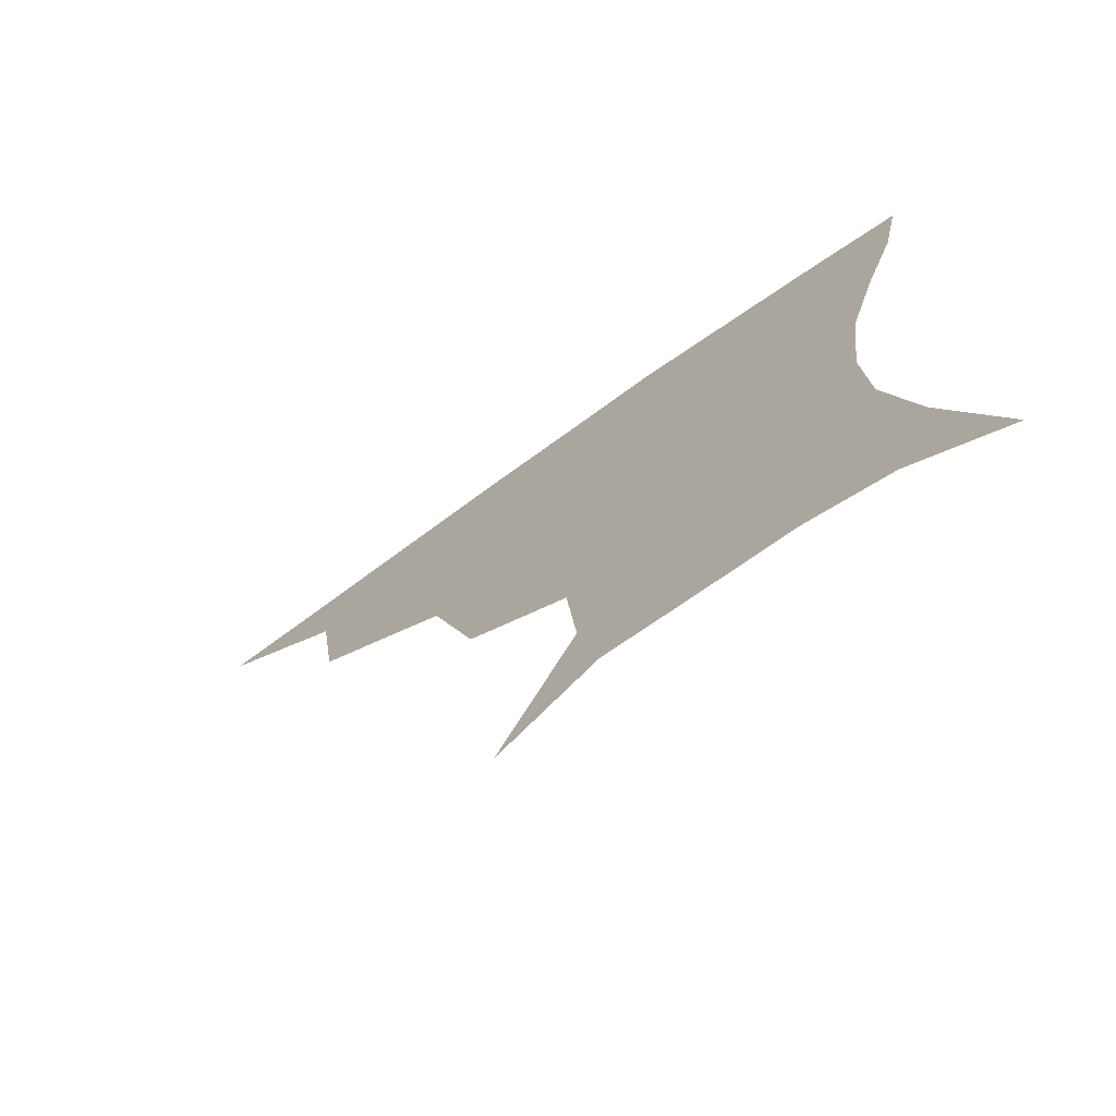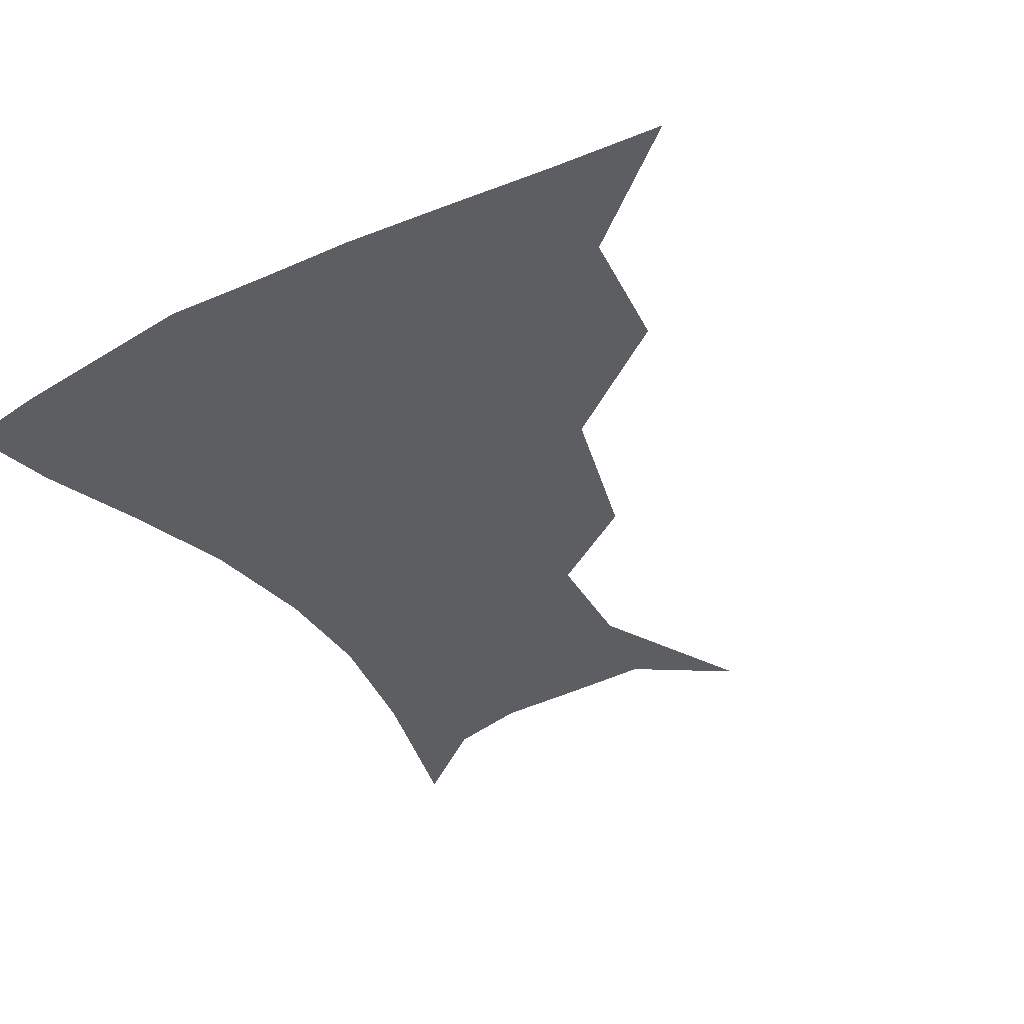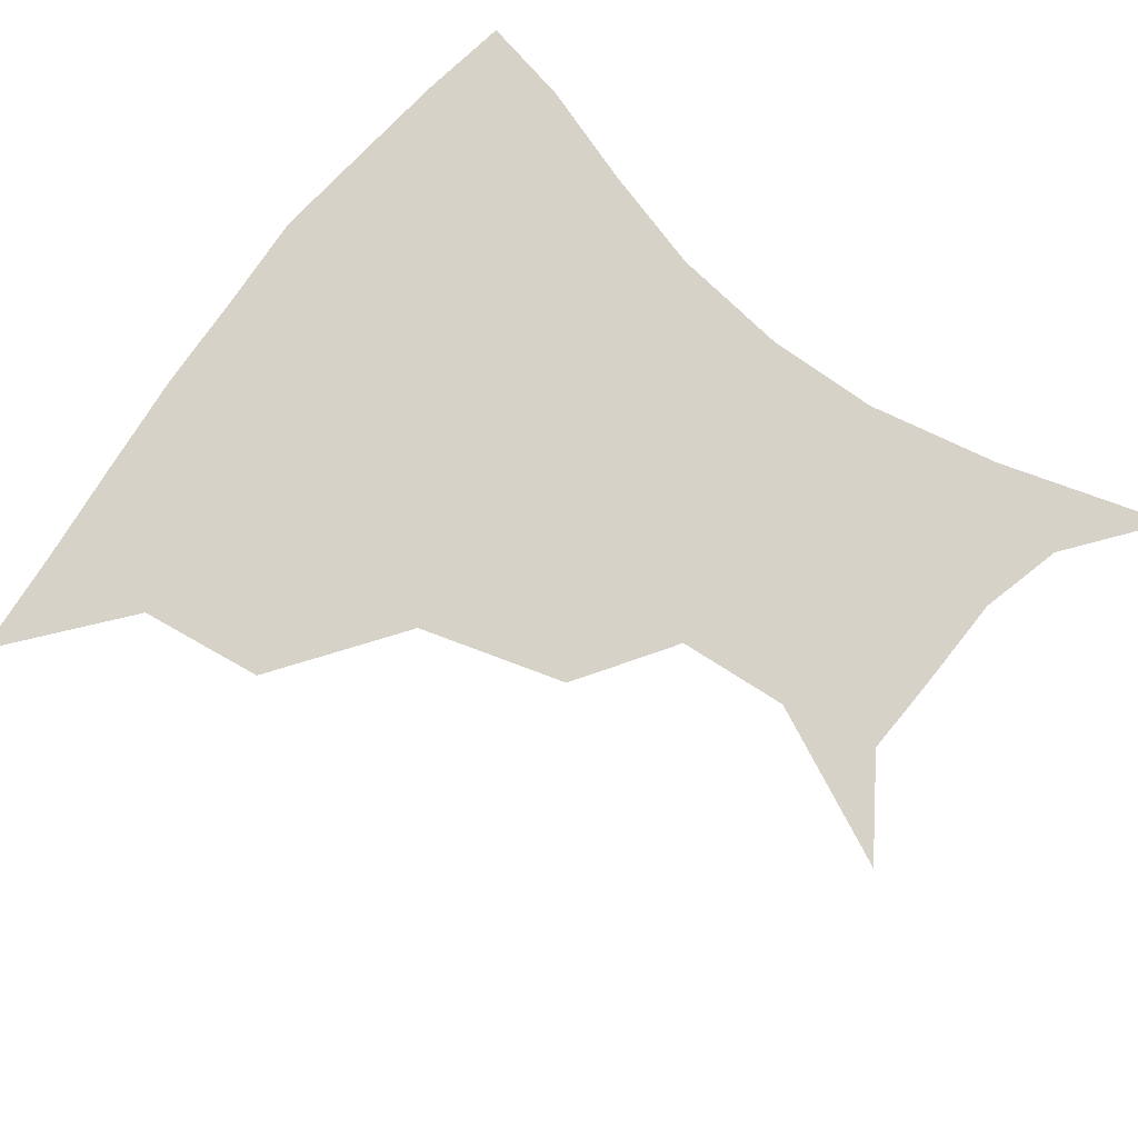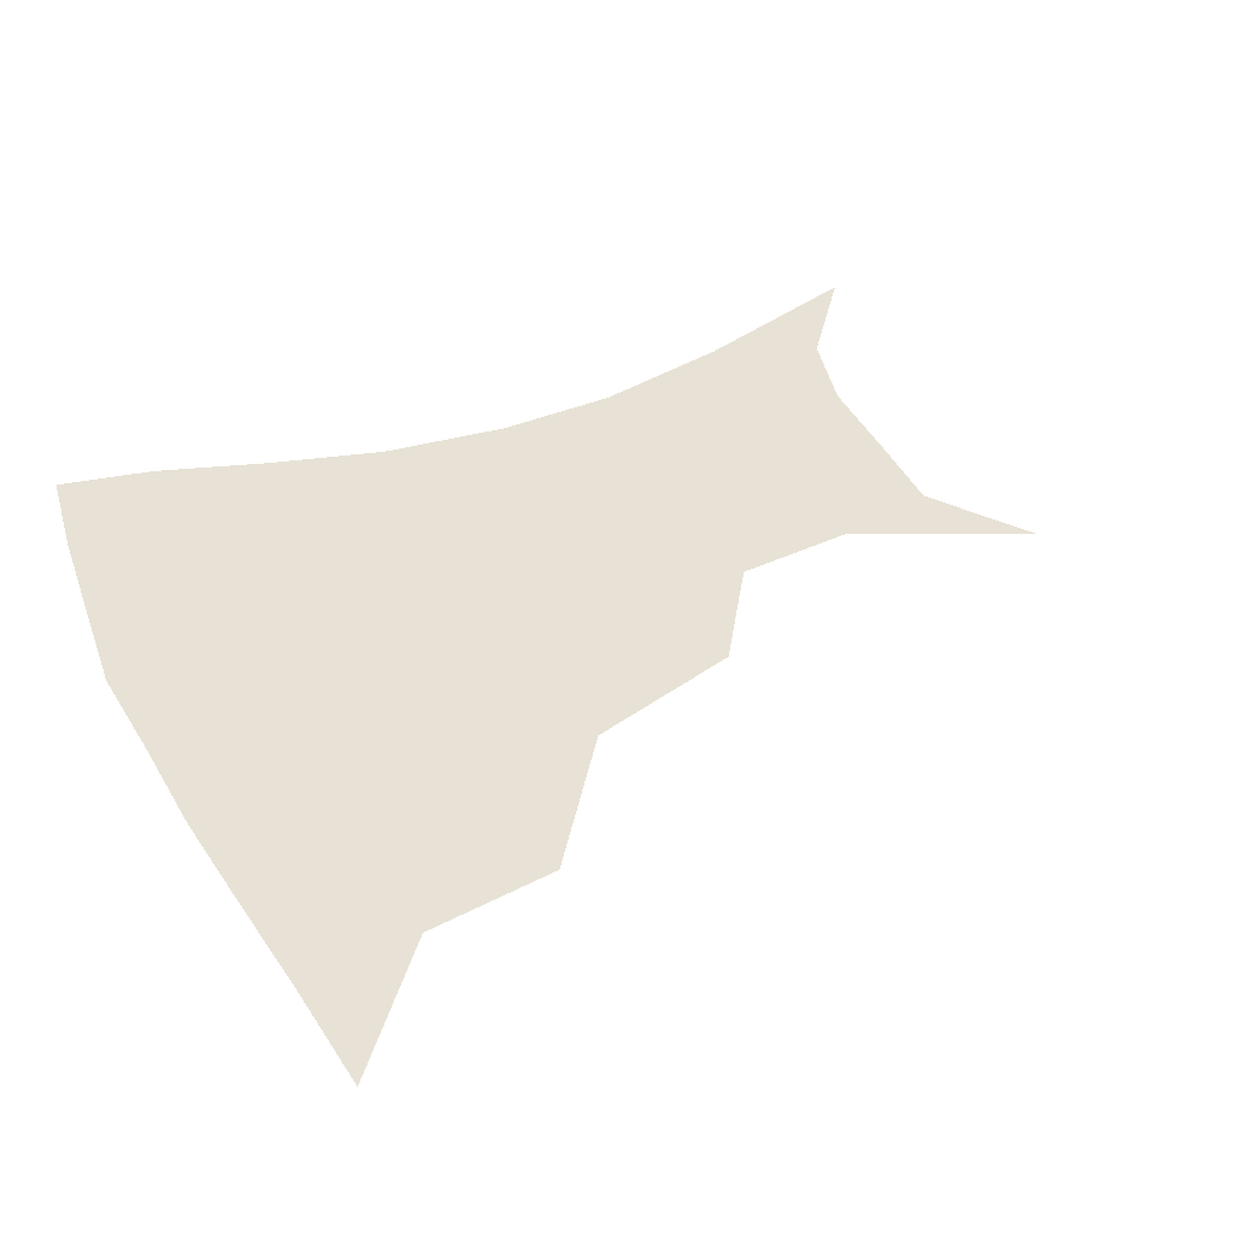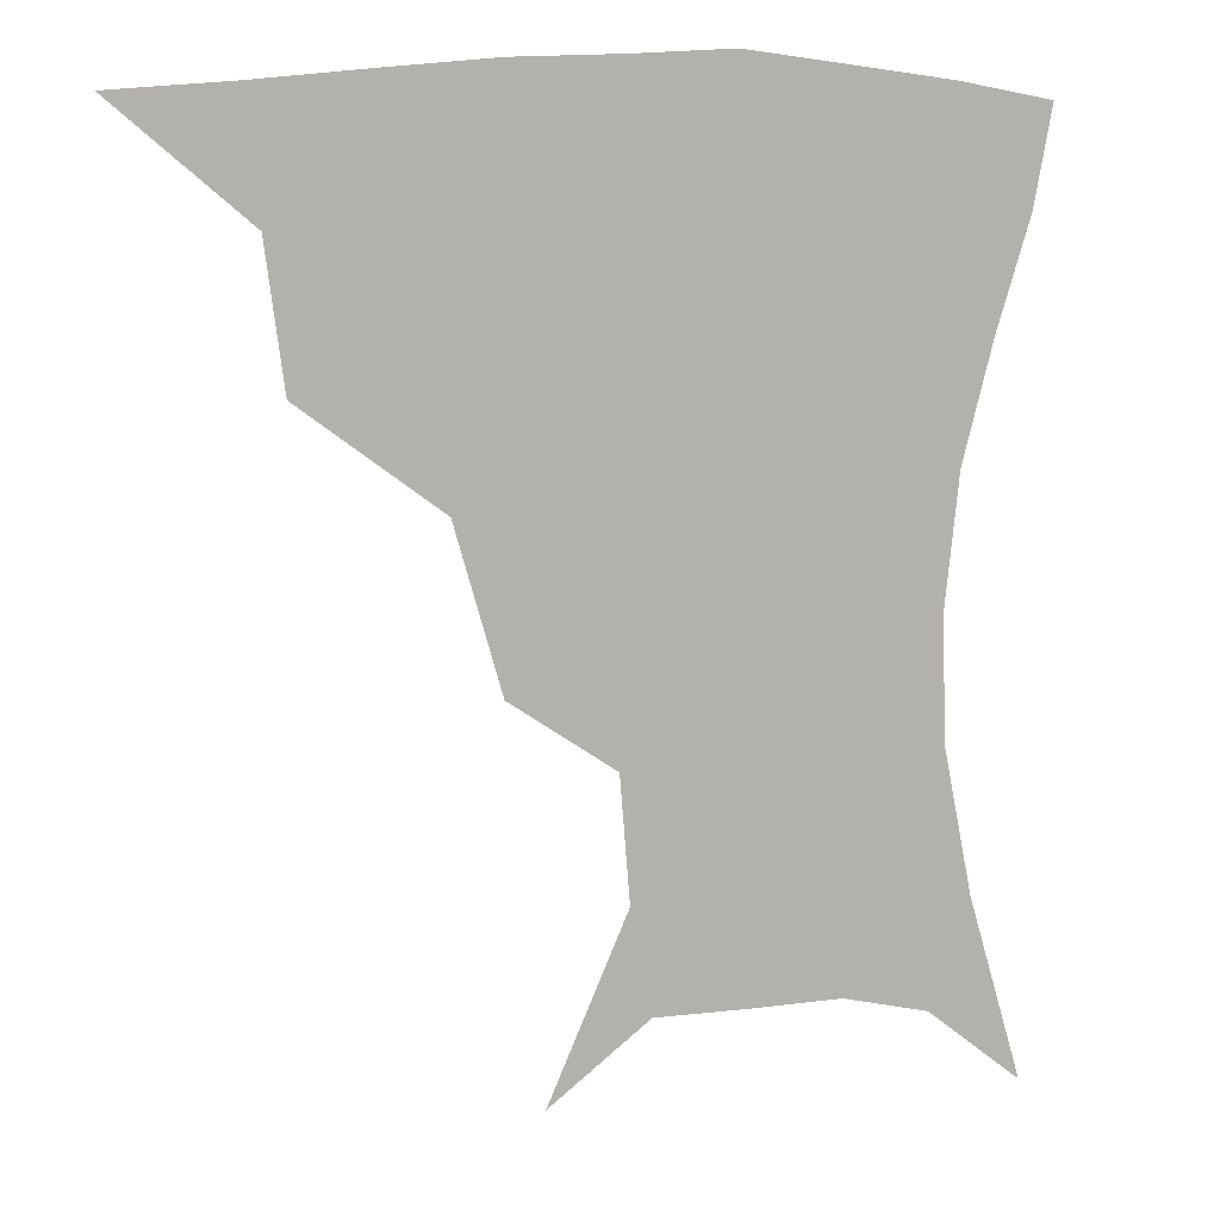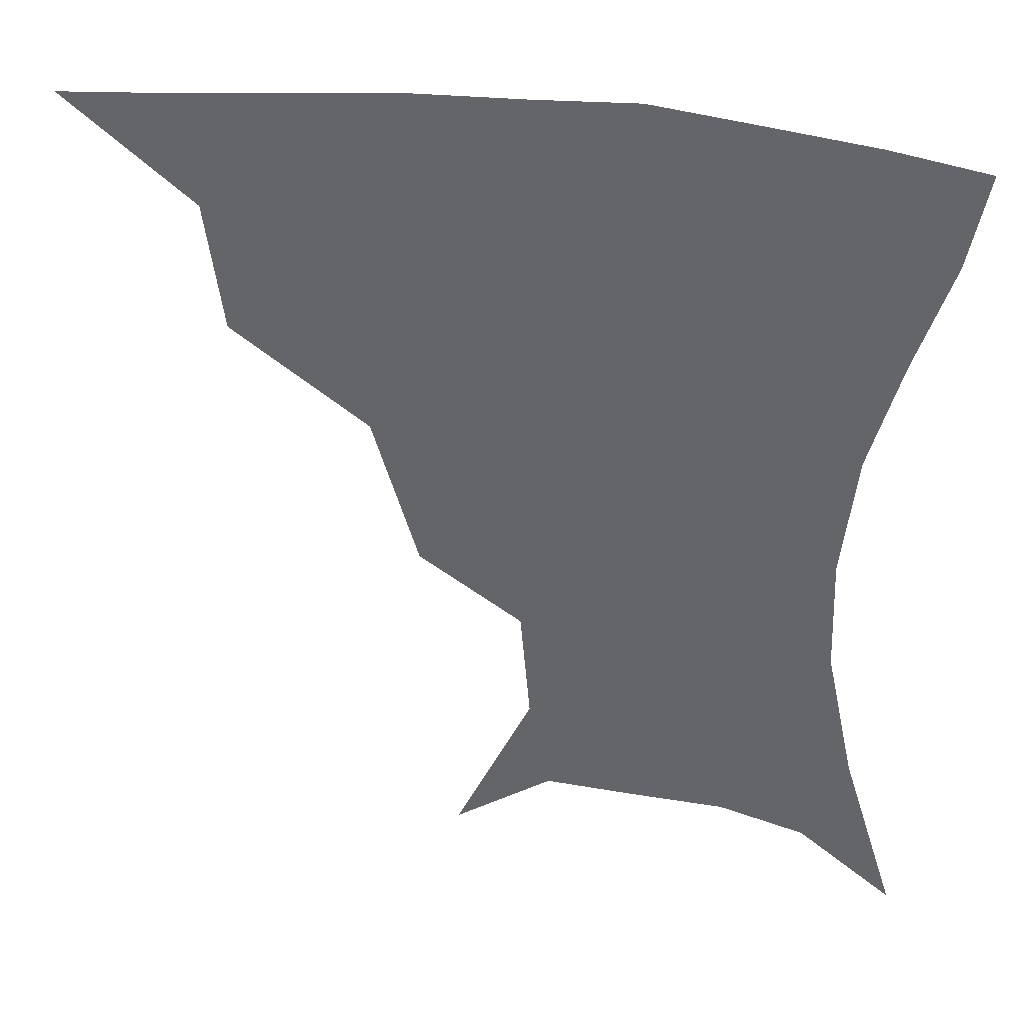
<metadata>
{"format":"obj","ext":"obj","renderer":"f3d","projection":"perspective","resolution":1024,"background":"white","views":[{"elev":-73.7,"azim":35.4,"up":"+Y"},{"elev":-37.5,"azim":-148.1,"up":"+Z"},{"elev":77.5,"azim":-52.8,"up":"+Z"},{"elev":40.1,"azim":-115.2,"up":"+Z"},{"elev":8.9,"azim":-24.7,"up":"+Y"},{"elev":36.9,"azim":10.6,"up":"+Y"}]}
</metadata>
<code>
v 452.2 356.2 0
v 492.4 291 0
v 487.5 327 0
v 483.9 358.6 0
v 542.6 221.4 0
v 530 263.7 0
v 522.1 300.3 0
v 518 331.7 0
v 514.2 361.6 0
v 552.4 123.8 0
v 574 170.1 0
v 571.2 202.3 0
v 560.3 241.6 0
v 553.8 277.5 0
v 550.2 307.6 0
v 546.9 335 0
v 543.6 364.2 0
v 579.8 142.6 0
v 591 179.9 0
v 586.1 215 0
v 580.7 252.2 0
v 577.9 282.8 0
v 576.7 310.5 0
v 576.4 336.9 0
v 573.1 365.3 0
v 604.3 141.6 0
v 607.6 183.9 0
v 603.4 220.3 0
v 601.2 255.5 0
v 601.5 285.7 0
v 602.5 312.1 0
v 603.1 337.5 0
v 601 366.9 0
v 631 141 0
v 624.2 187.2 0
v 621 221.5 0
v 621.2 253.2 0
v 623.7 283.4 0
v 626.9 311 0
v 629.7 336.8 0
v 631.4 363.5 0
v 655 134.8 0
v 642.6 181.7 0
v 638.8 215.2 0
v 639.6 246.5 0
v 643.8 279.9 0
v 650.1 308.8 0
v 655.8 334.3 0
v 659.1 360.3 0
v 681.7 113.9 0
v 666.5 162.7 0
v 658.4 201.1 0
v 657.4 233.7 0
v 661.4 268.7 0
v 670.3 300 0
v 680.2 329.8 0
v 685.5 355.9 0
v 721 361 0
f 3 4 1
f 6 7 2
f 2 7 3
f 7 8 3
f 3 8 4
f 8 9 4
f 12 13 5
f 5 13 6
f 13 14 6
f 6 14 7
f 14 15 7
f 7 15 8
f 15 16 8
f 8 16 9
f 16 17 9
f 10 18 11
f 18 19 11
f 11 19 12
f 19 20 12
f 12 20 13
f 20 21 13
f 13 21 14
f 21 22 14
f 14 22 15
f 22 23 15
f 15 23 16
f 23 24 16
f 16 24 17
f 24 25 17
f 18 26 19
f 26 27 19
f 19 27 20
f 27 28 20
f 20 28 21
f 28 29 21
f 21 29 22
f 29 30 22
f 22 30 23
f 30 31 23
f 23 31 24
f 31 32 24
f 24 32 25
f 32 33 25
f 26 34 27
f 34 35 27
f 27 35 28
f 35 36 28
f 28 36 29
f 36 37 29
f 29 37 30
f 37 38 30
f 30 38 31
f 38 39 31
f 31 39 32
f 39 40 32
f 32 40 33
f 40 41 33
f 34 42 35
f 42 43 35
f 35 43 36
f 43 44 36
f 36 44 37
f 44 45 37
f 37 45 38
f 45 46 38
f 38 46 39
f 46 47 39
f 39 47 40
f 47 48 40
f 40 48 41
f 48 49 41
f 42 50 43
f 50 51 43
f 43 51 44
f 51 52 44
f 44 52 45
f 52 53 45
f 45 53 46
f 53 54 46
f 46 54 47
f 54 55 47
f 47 55 48
f 55 56 48
f 48 56 49
f 56 57 49

</code>
